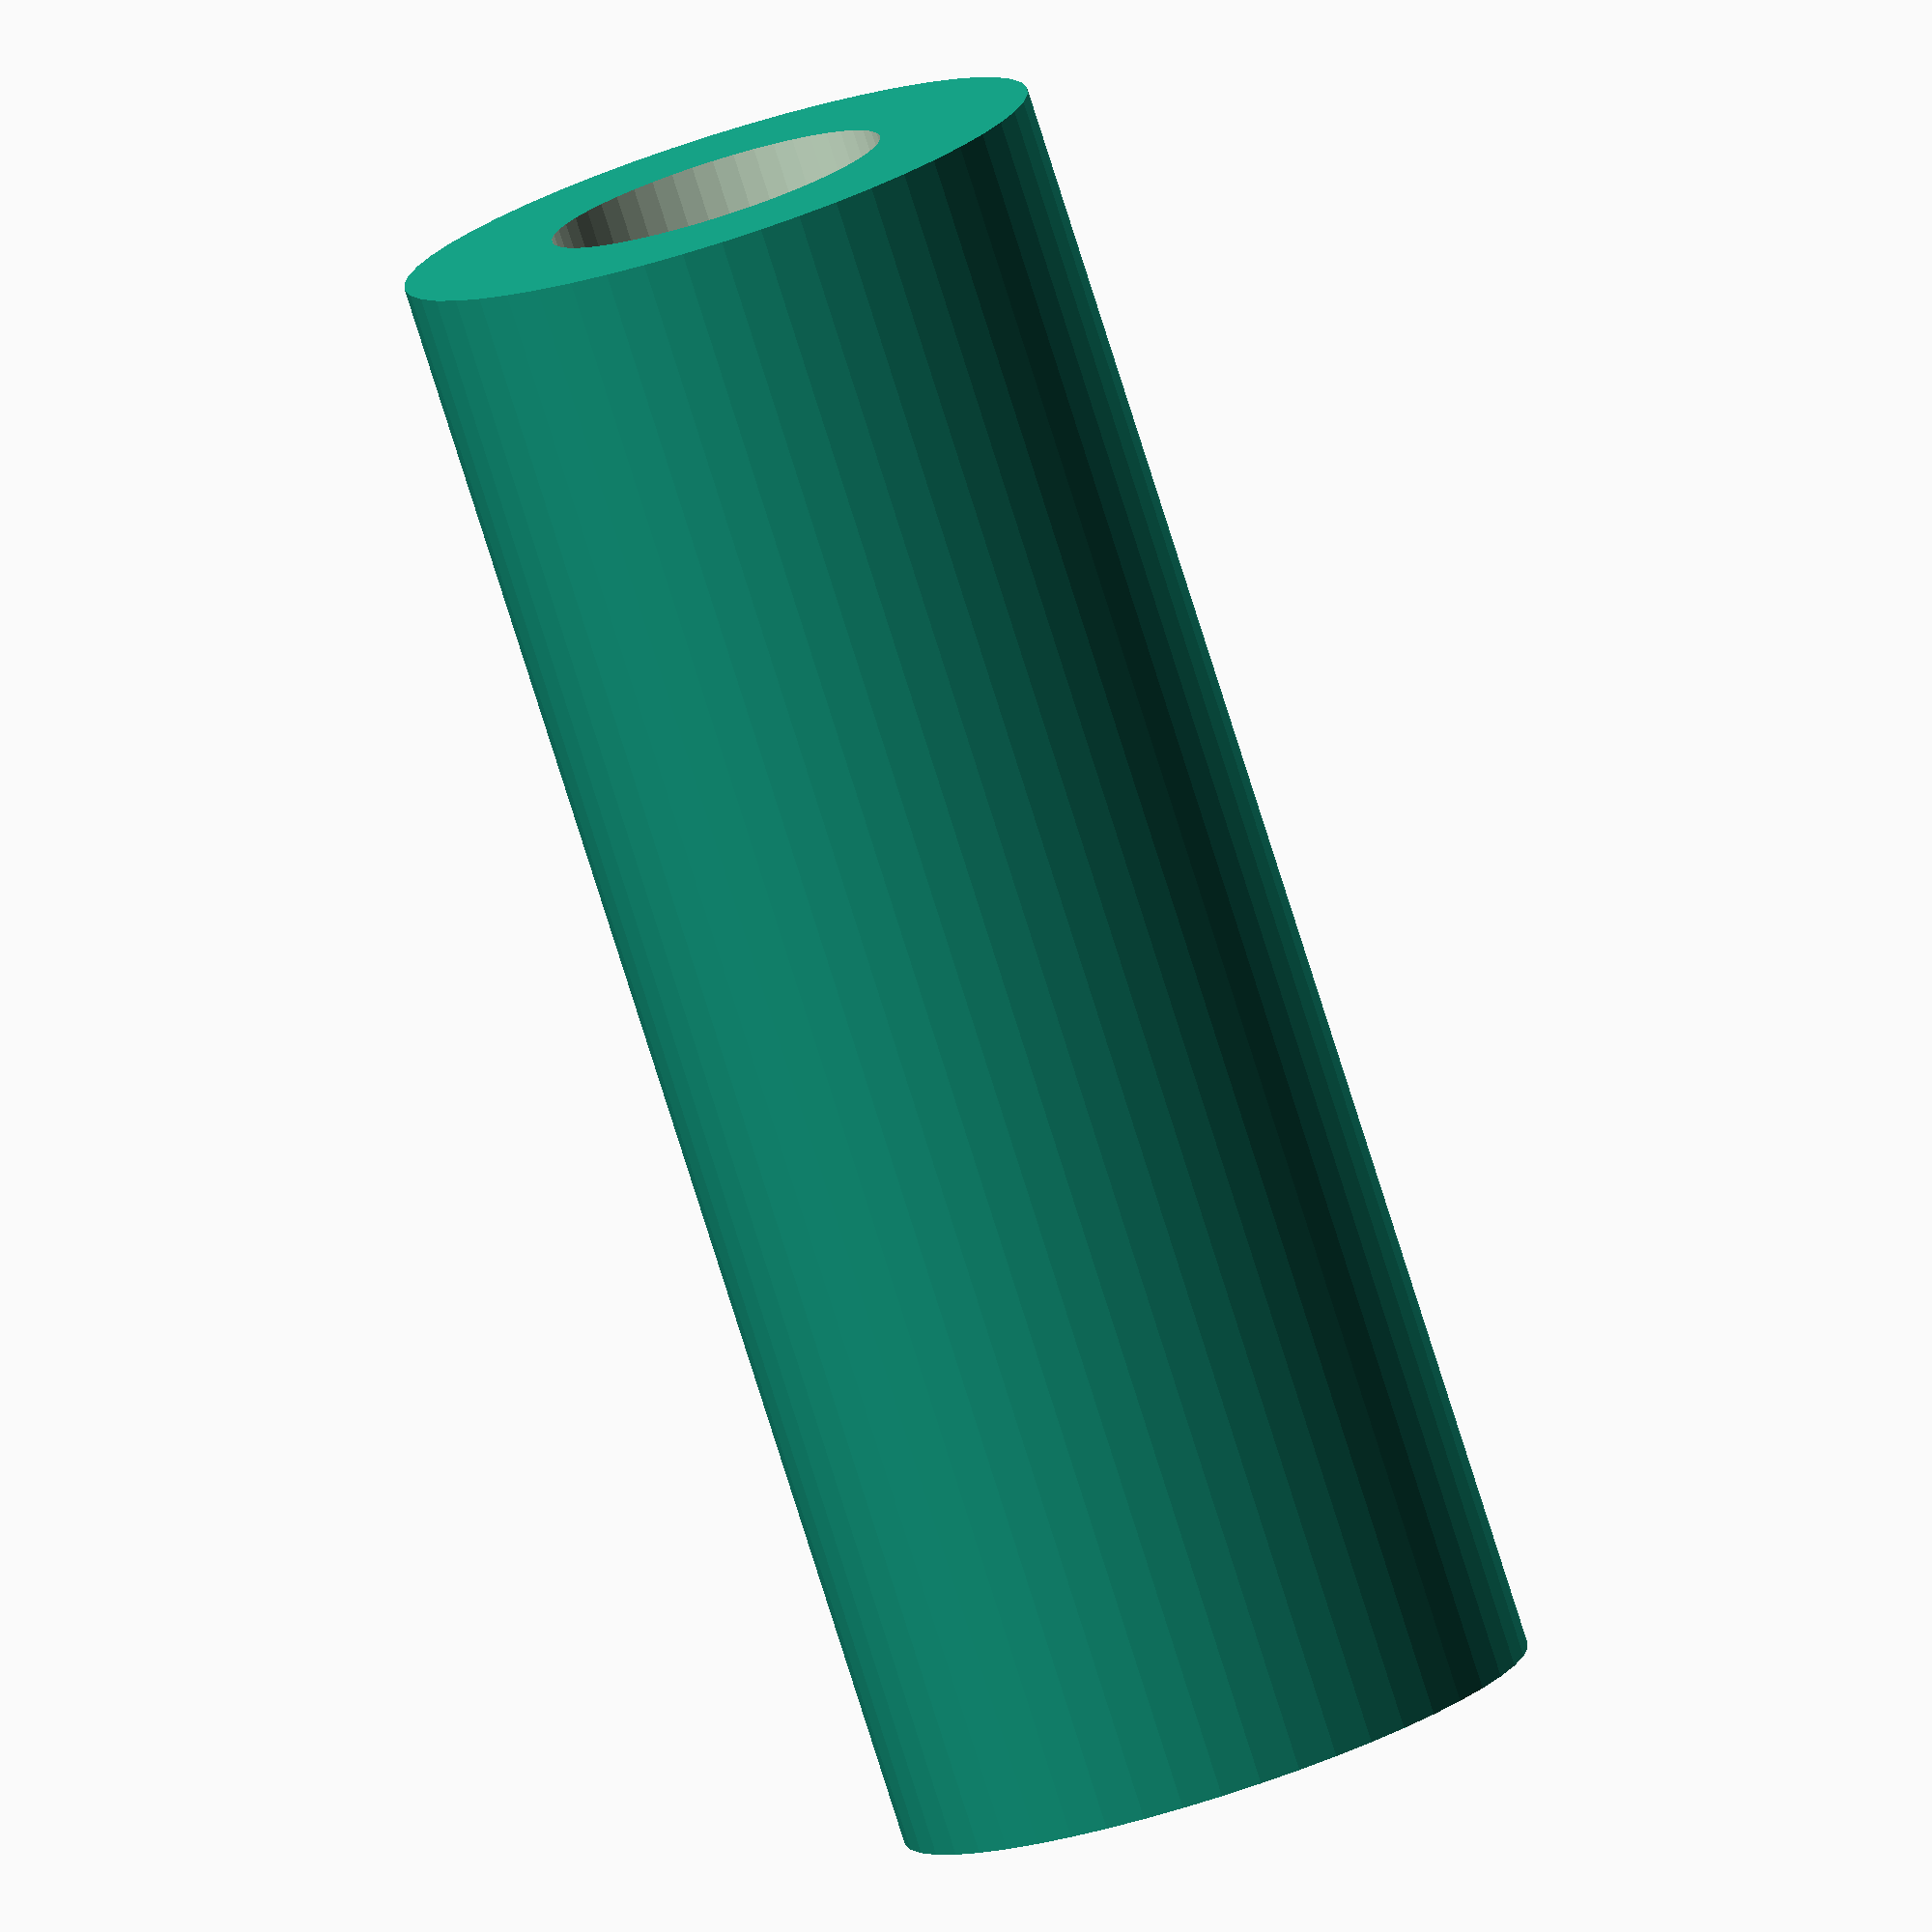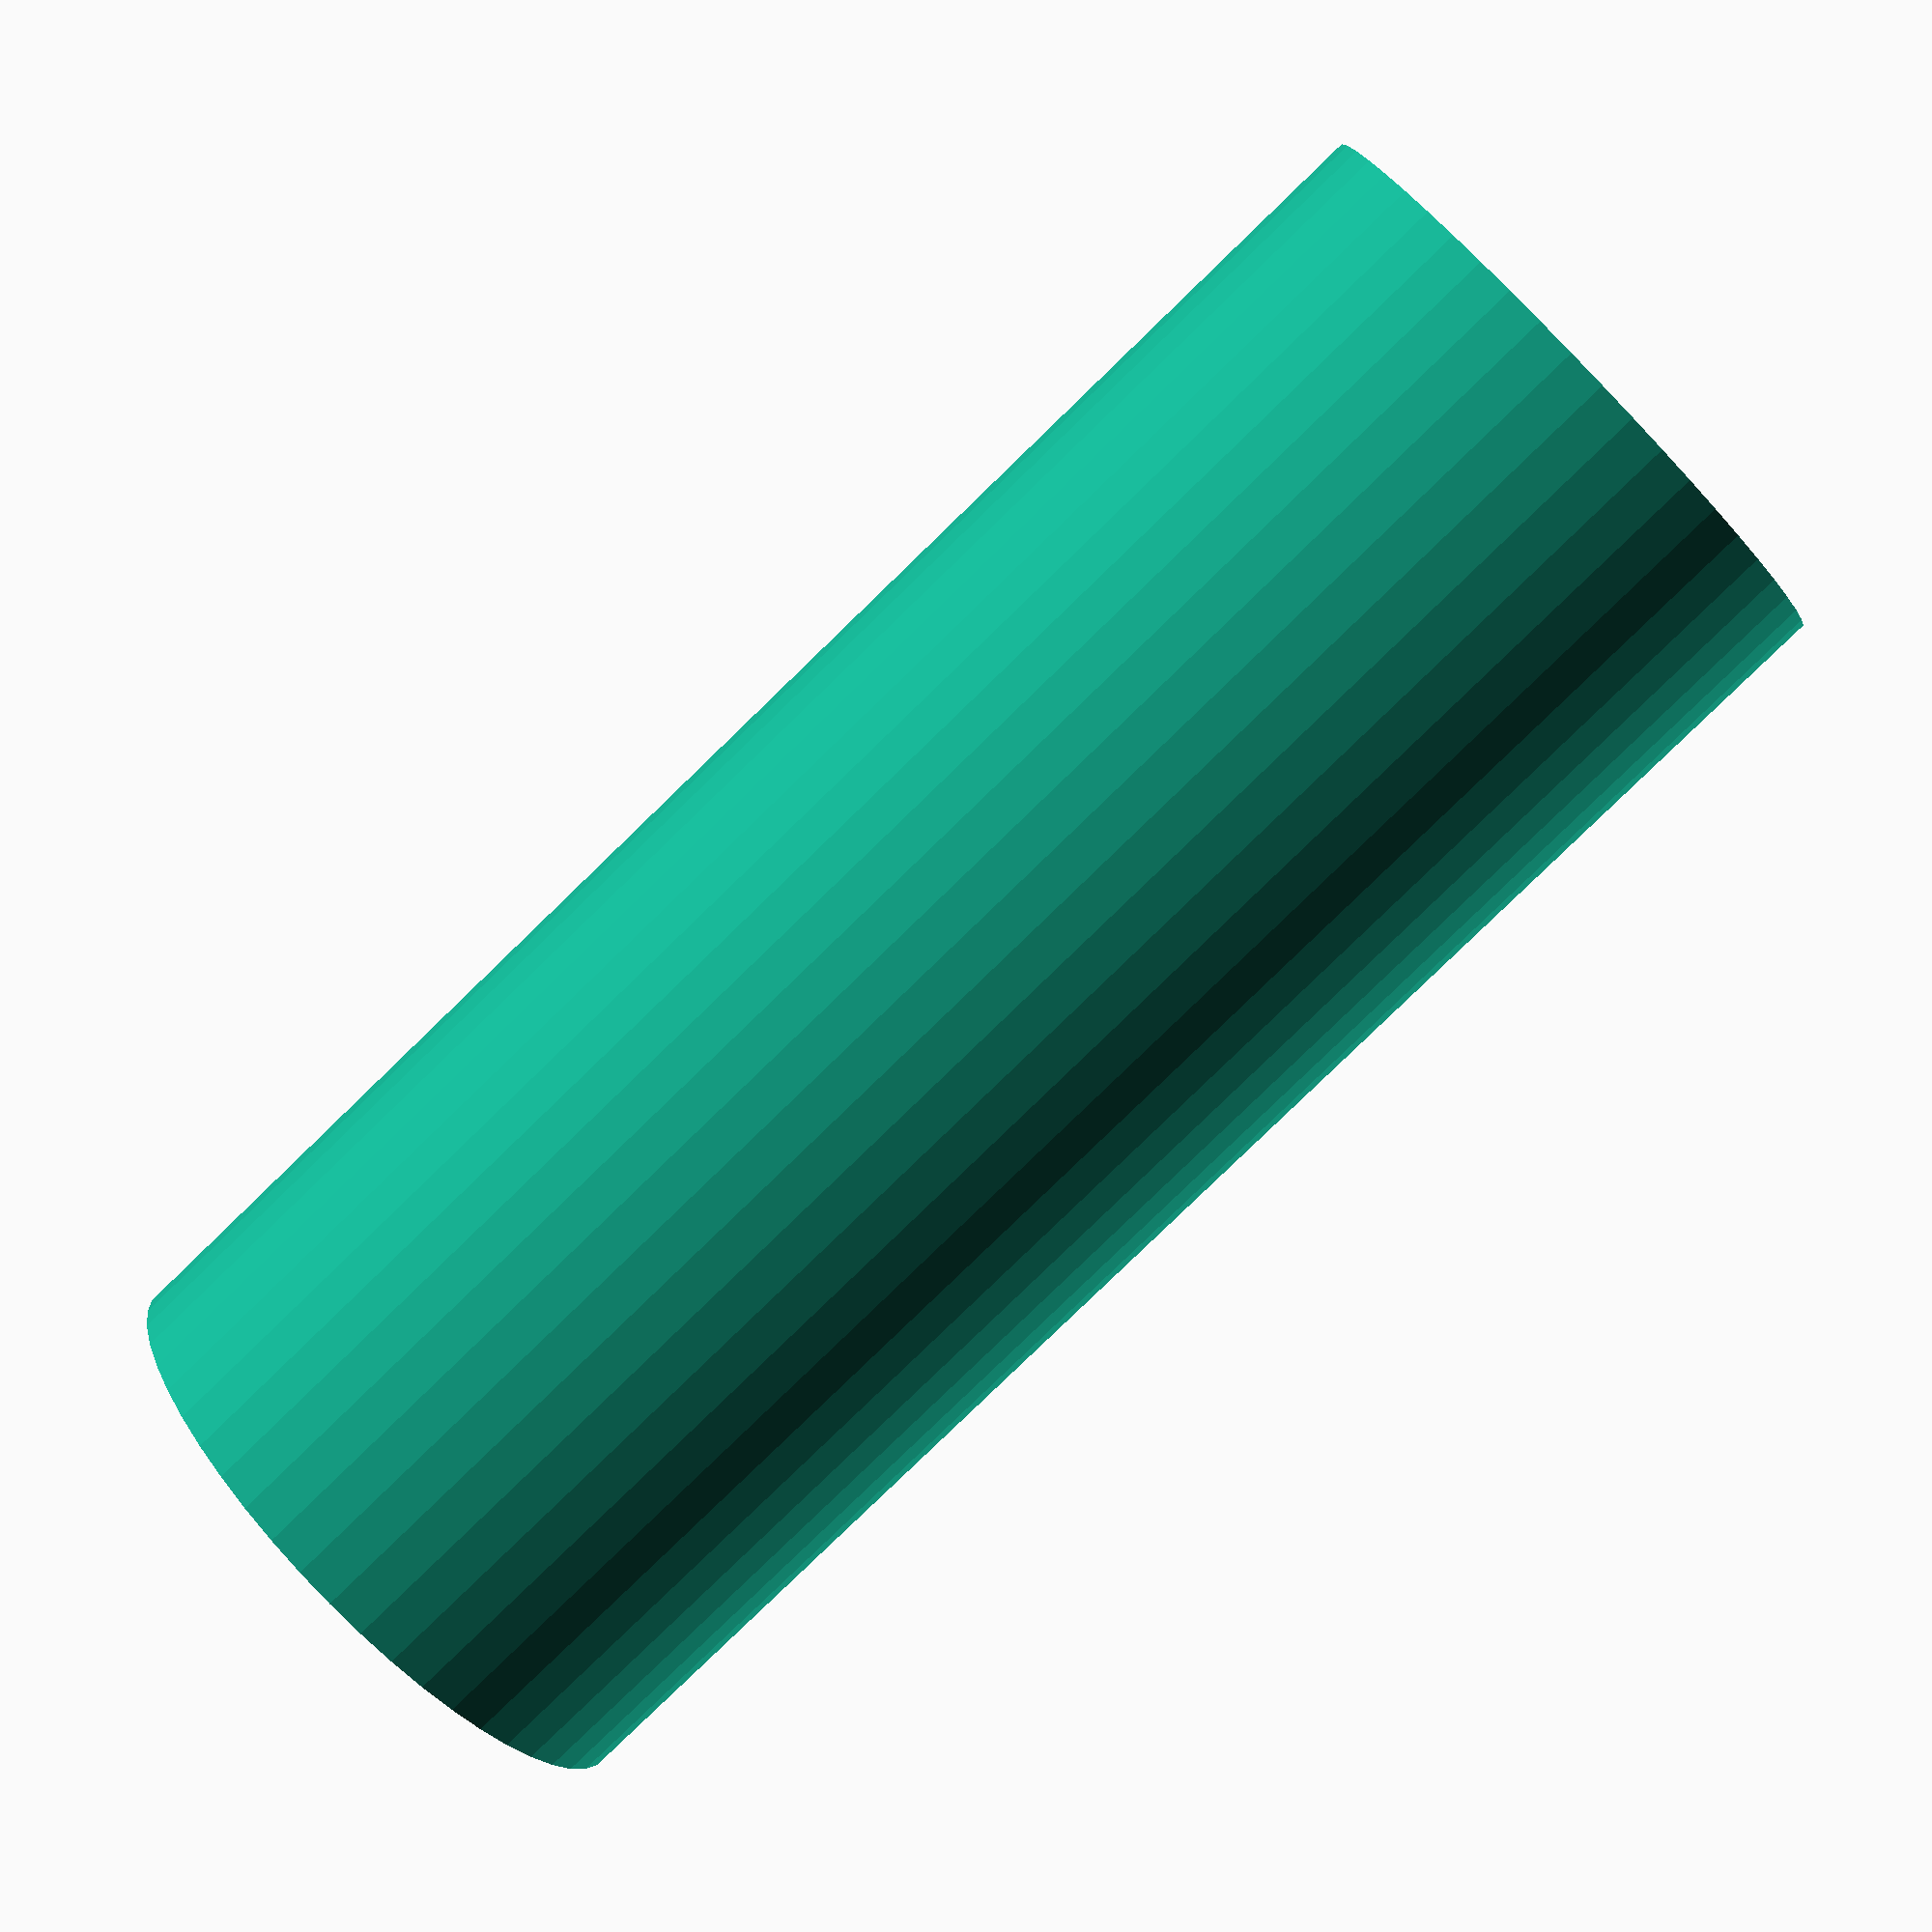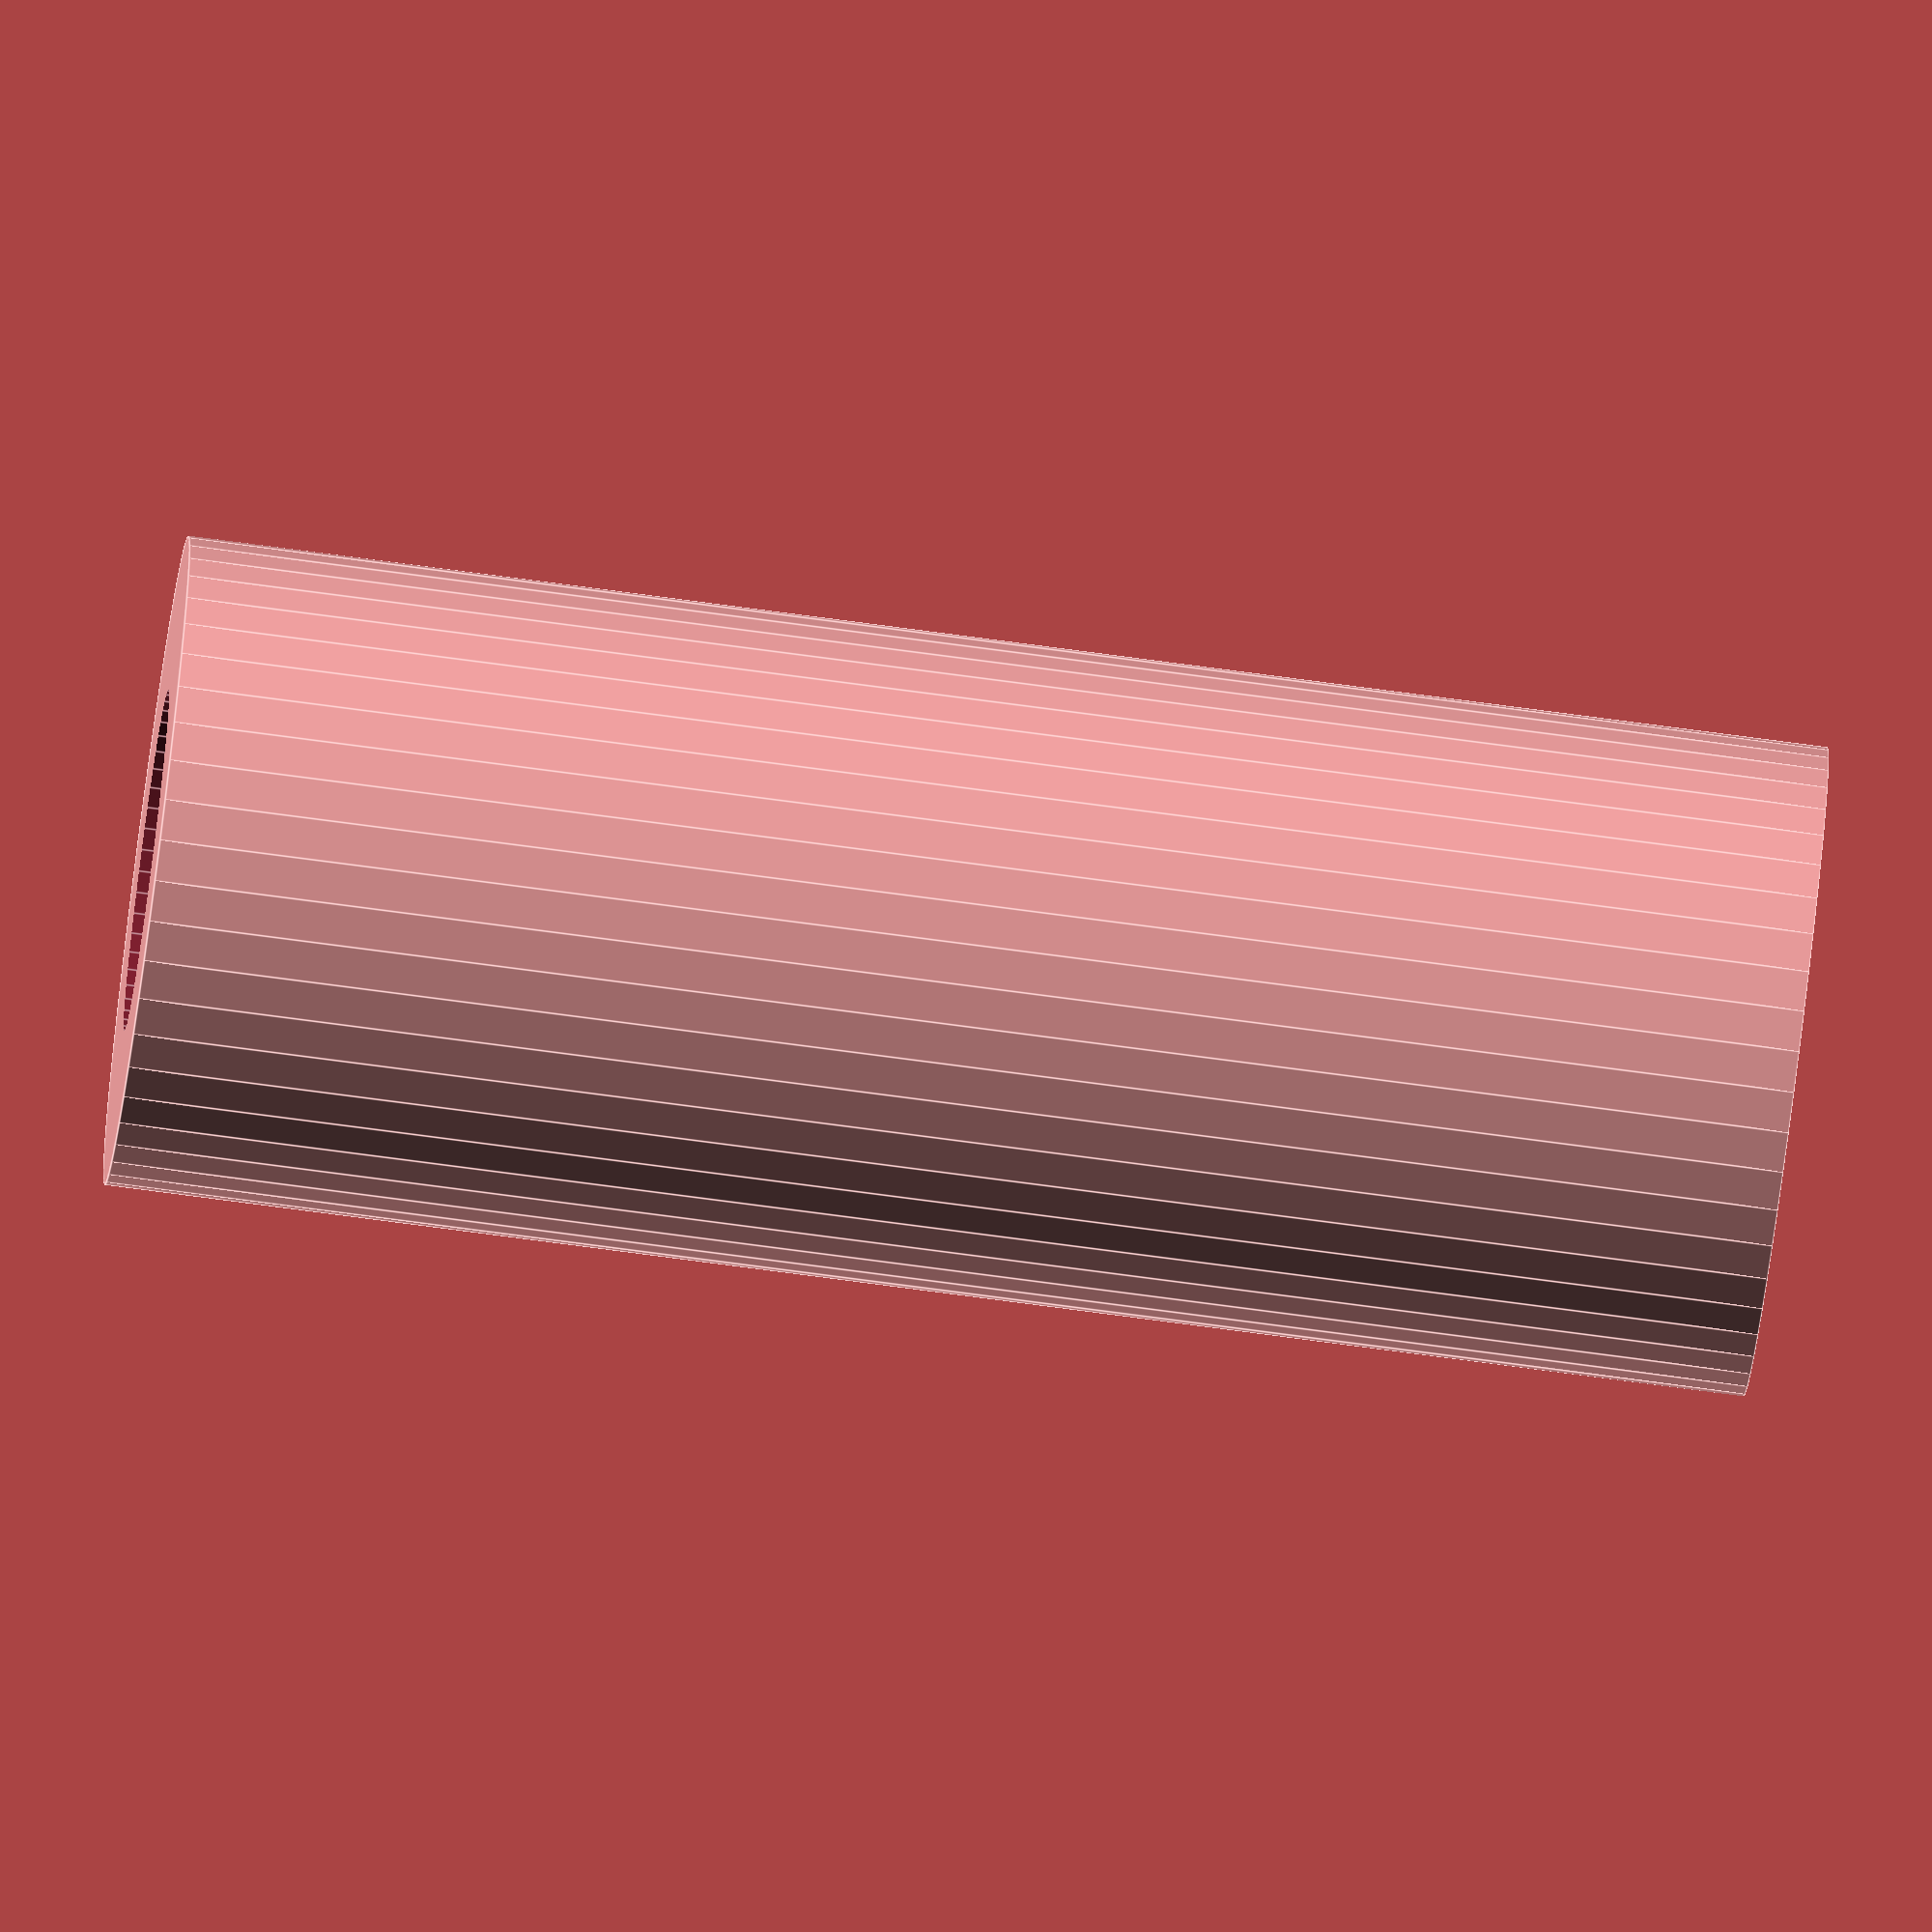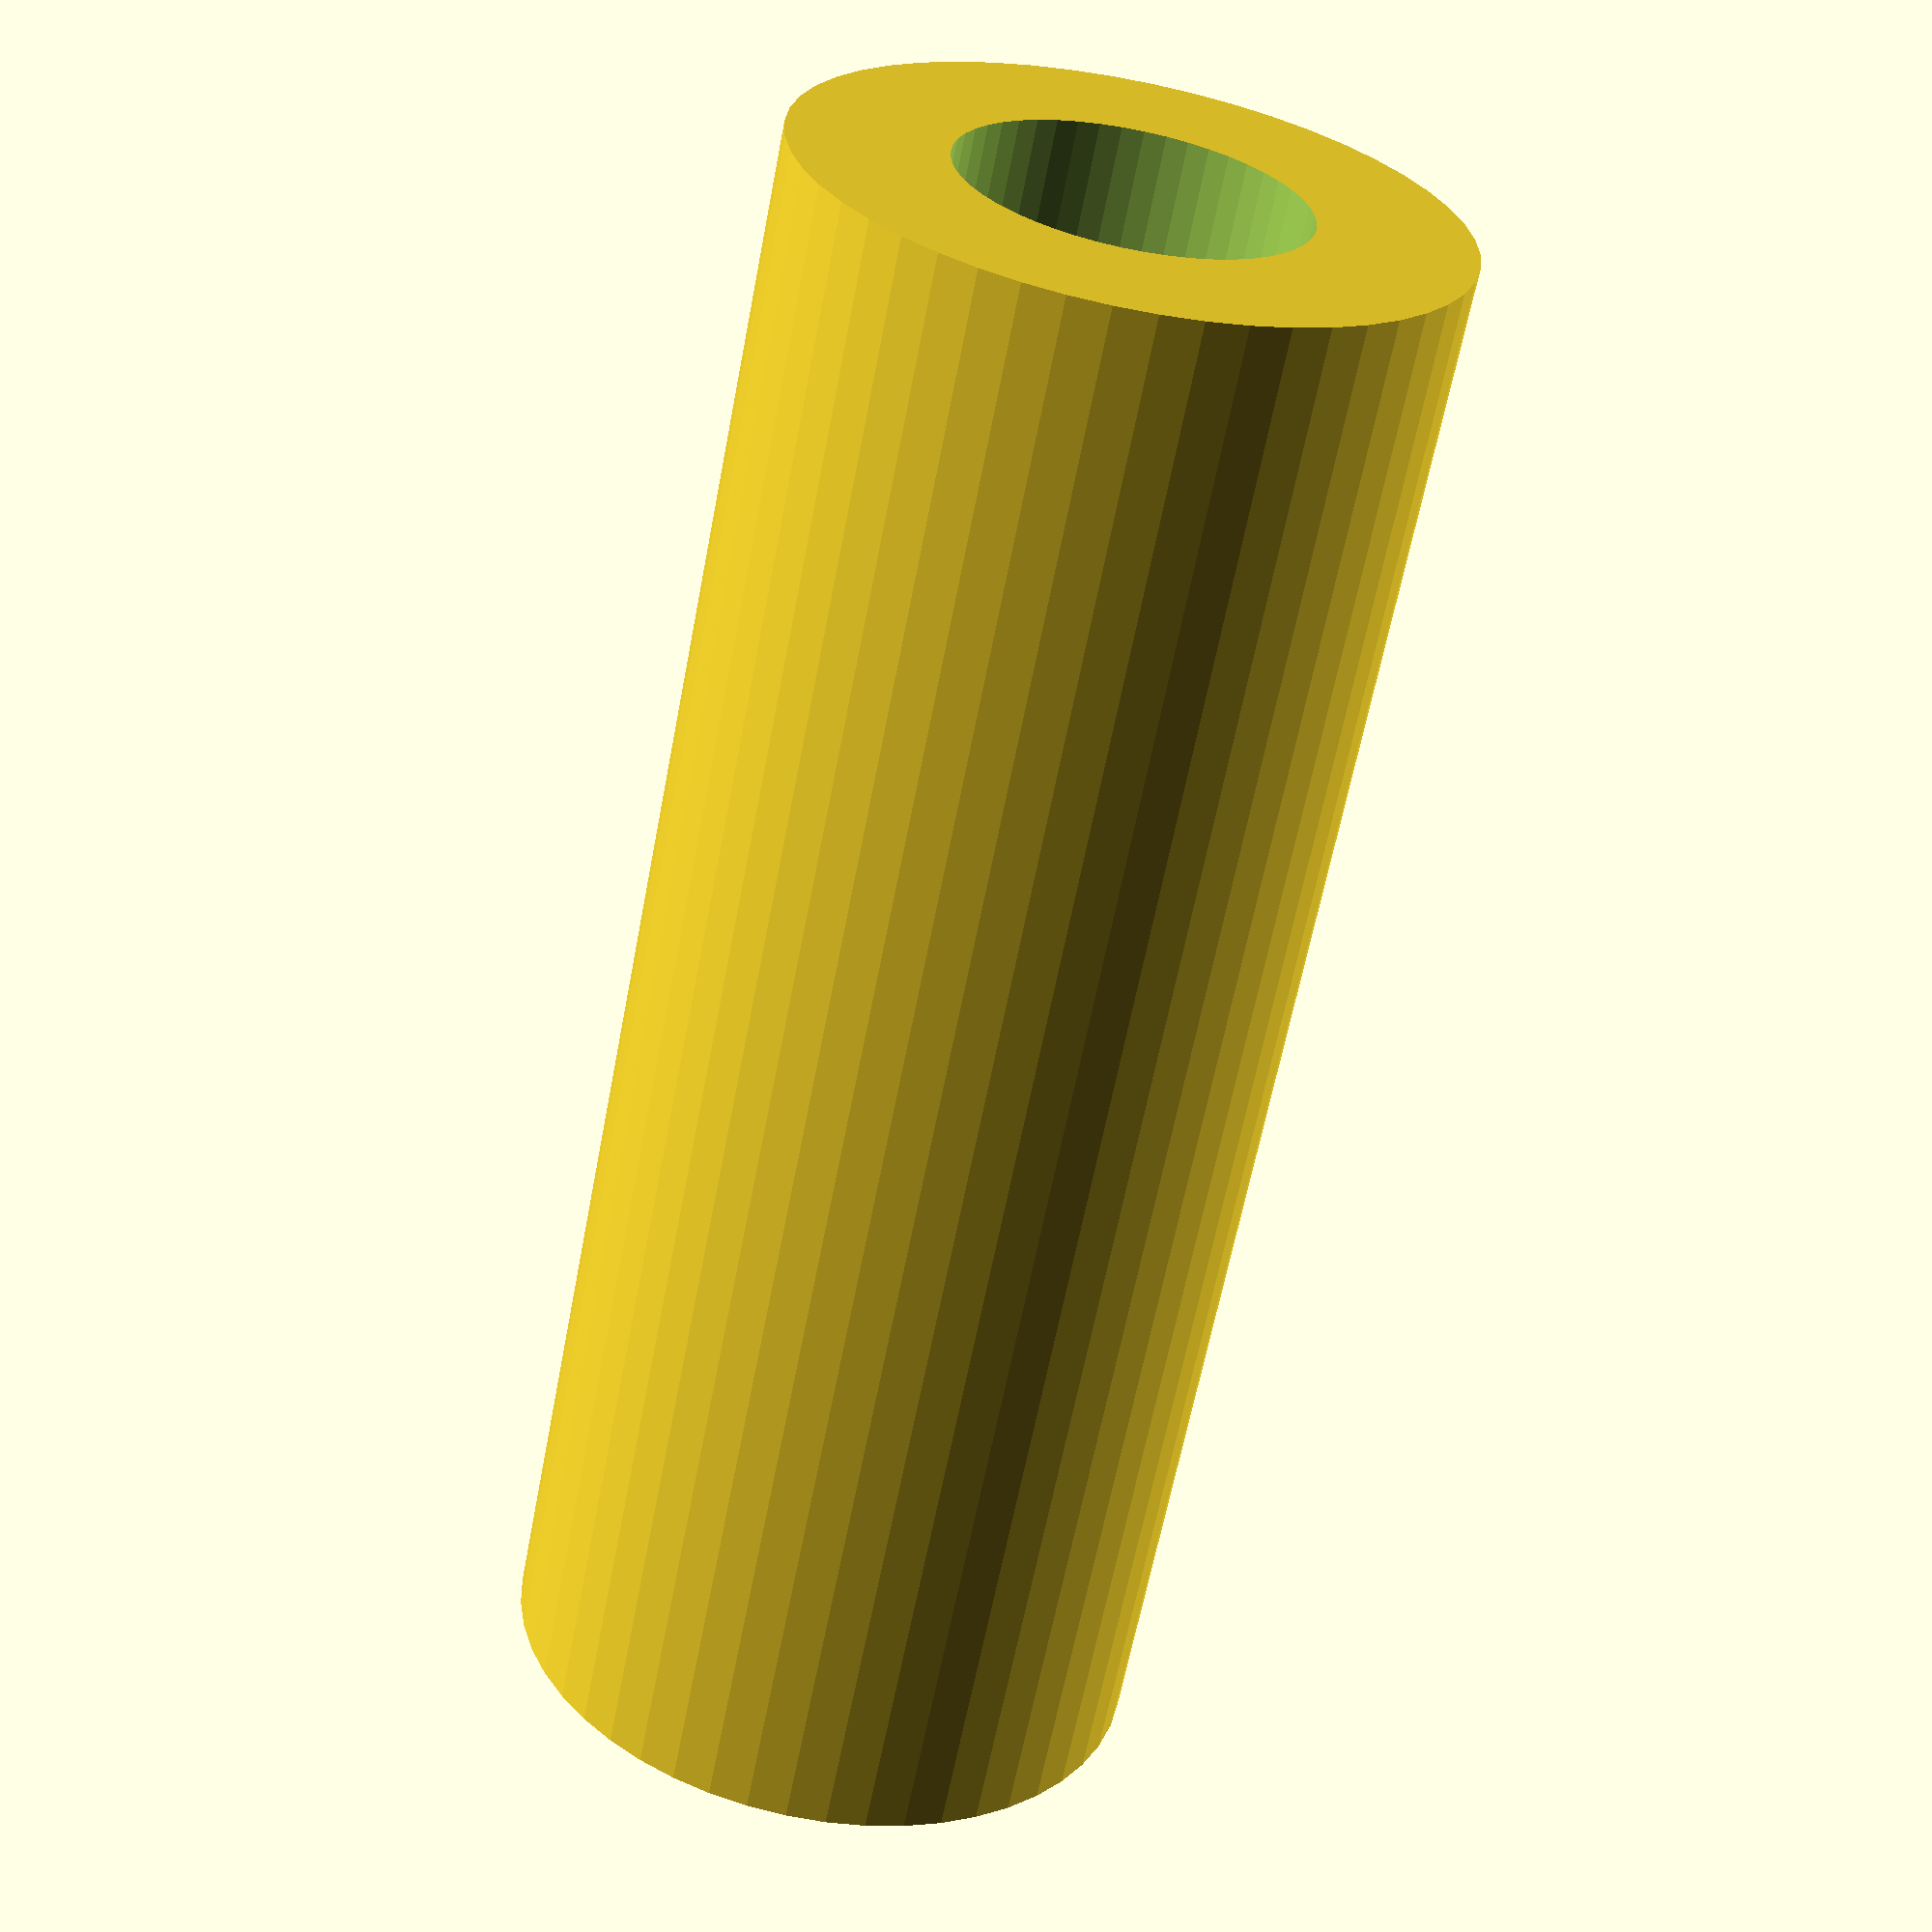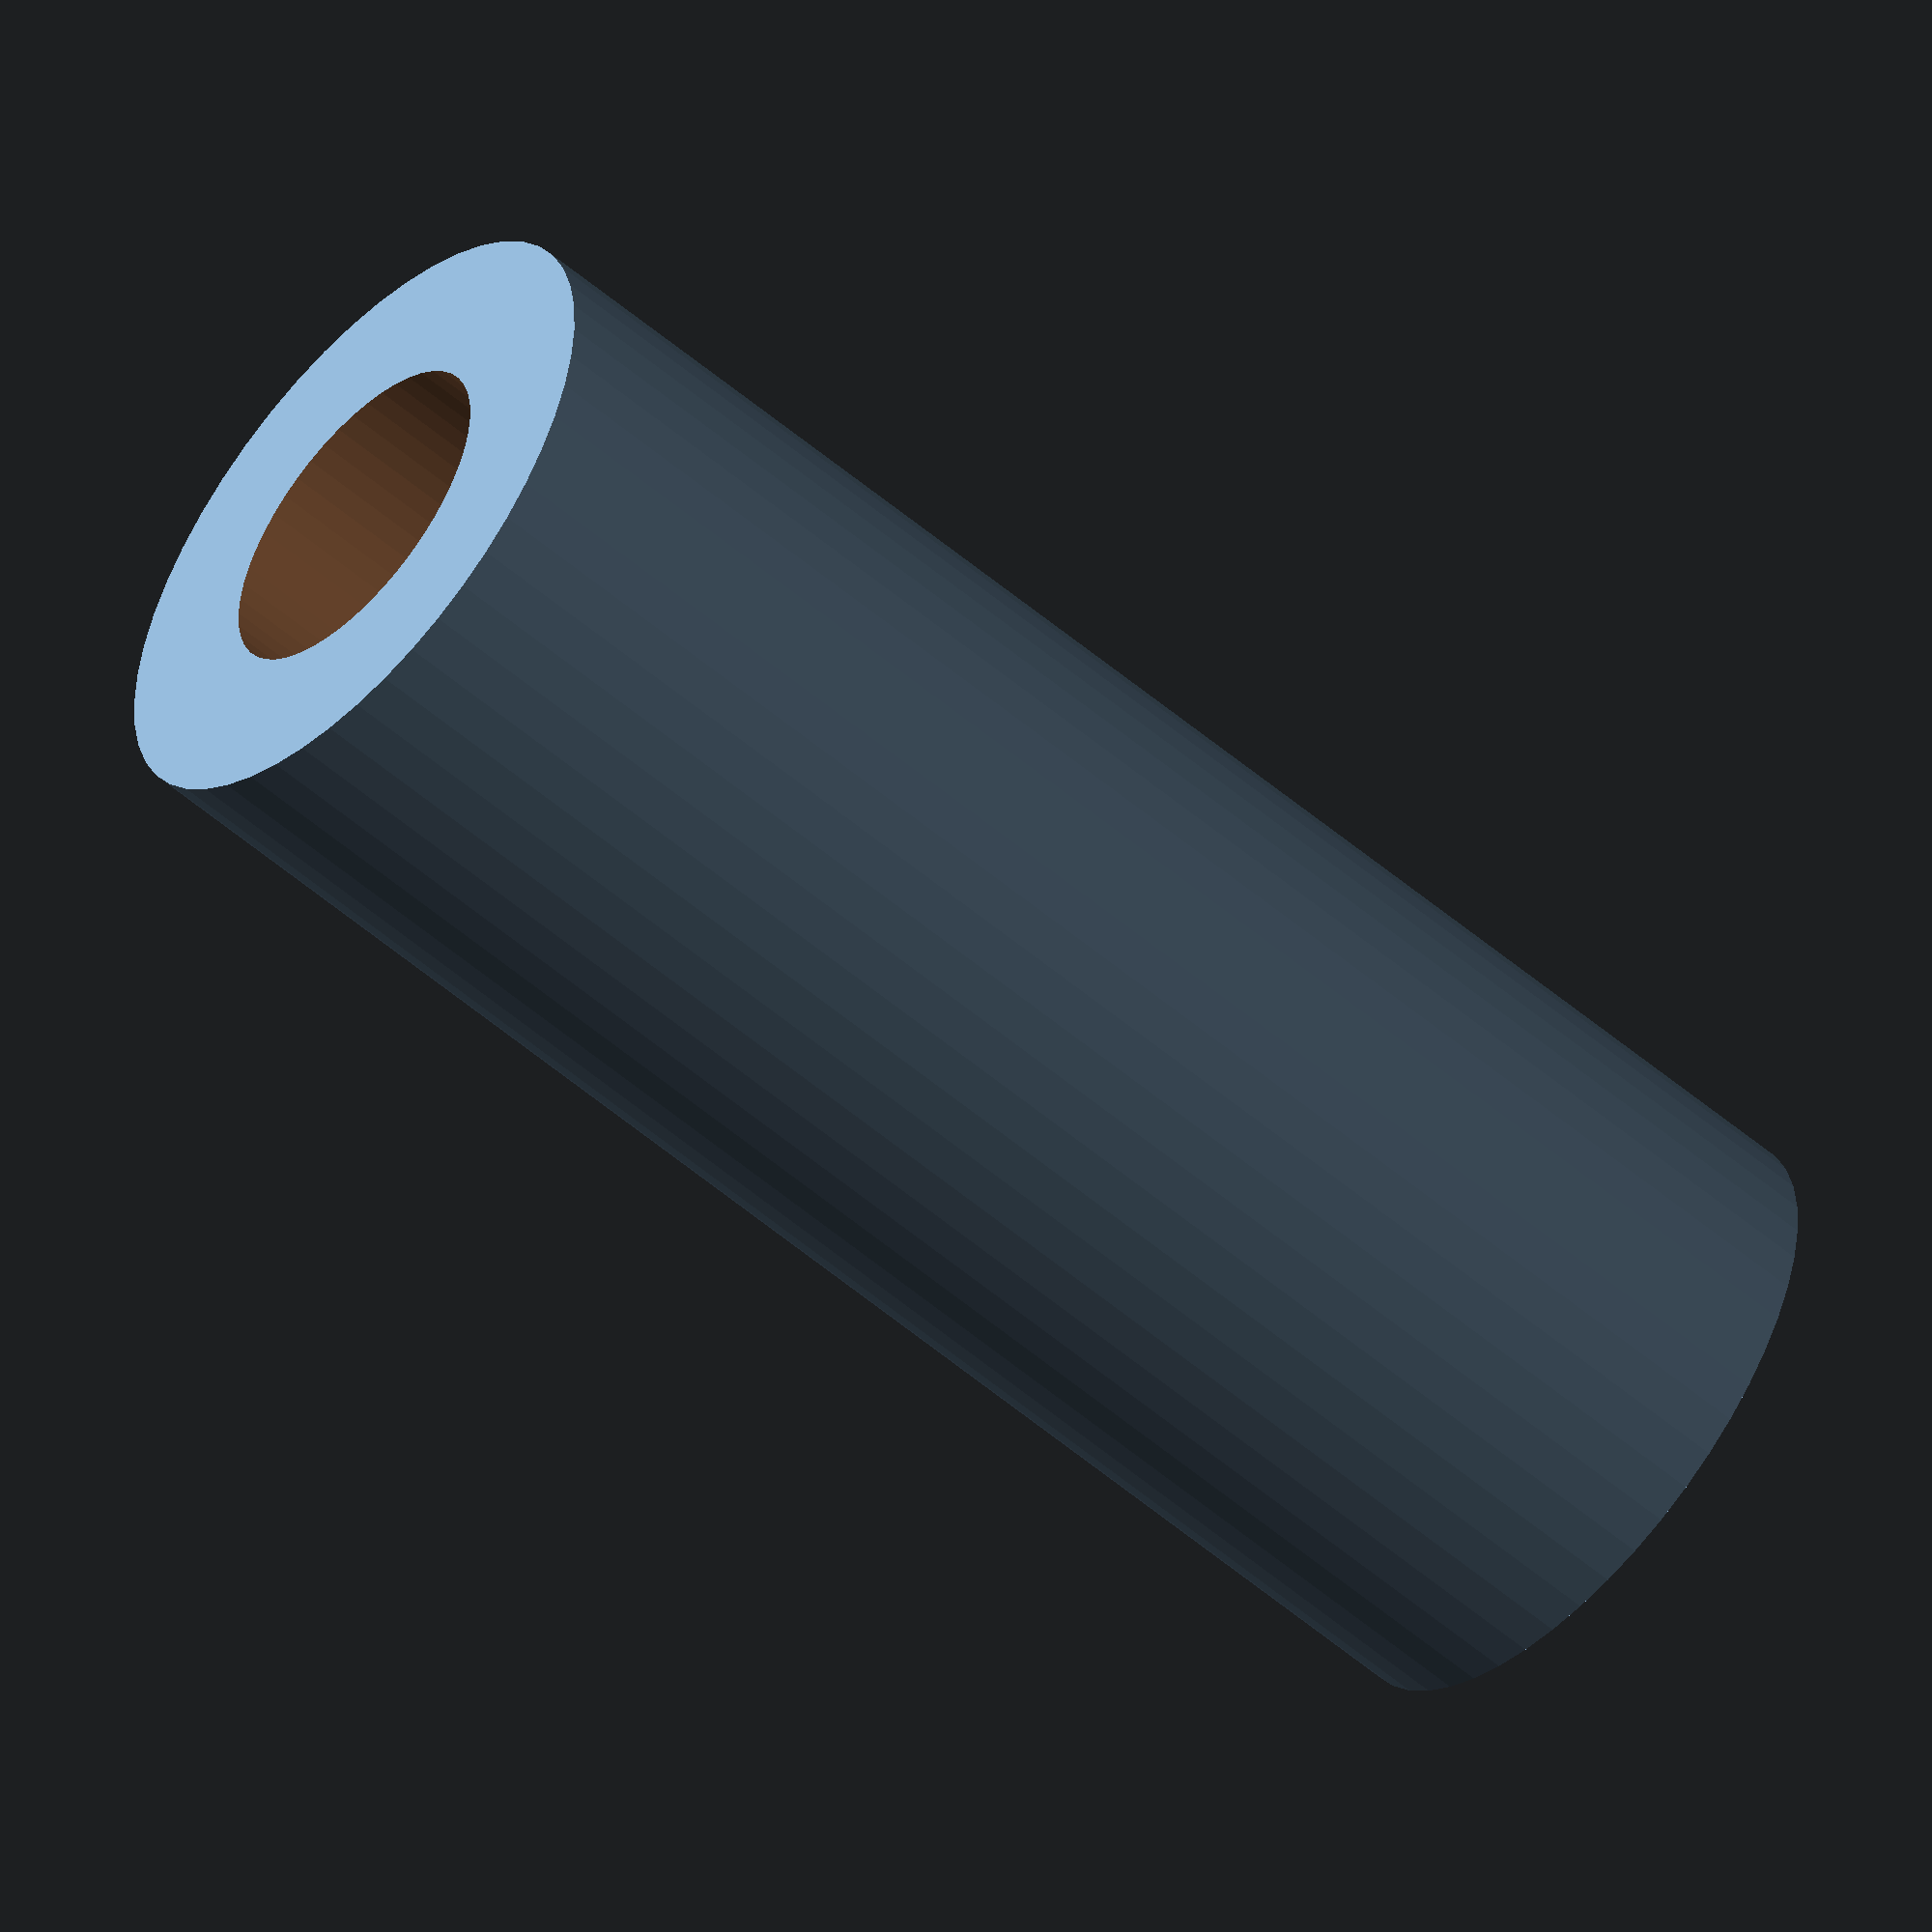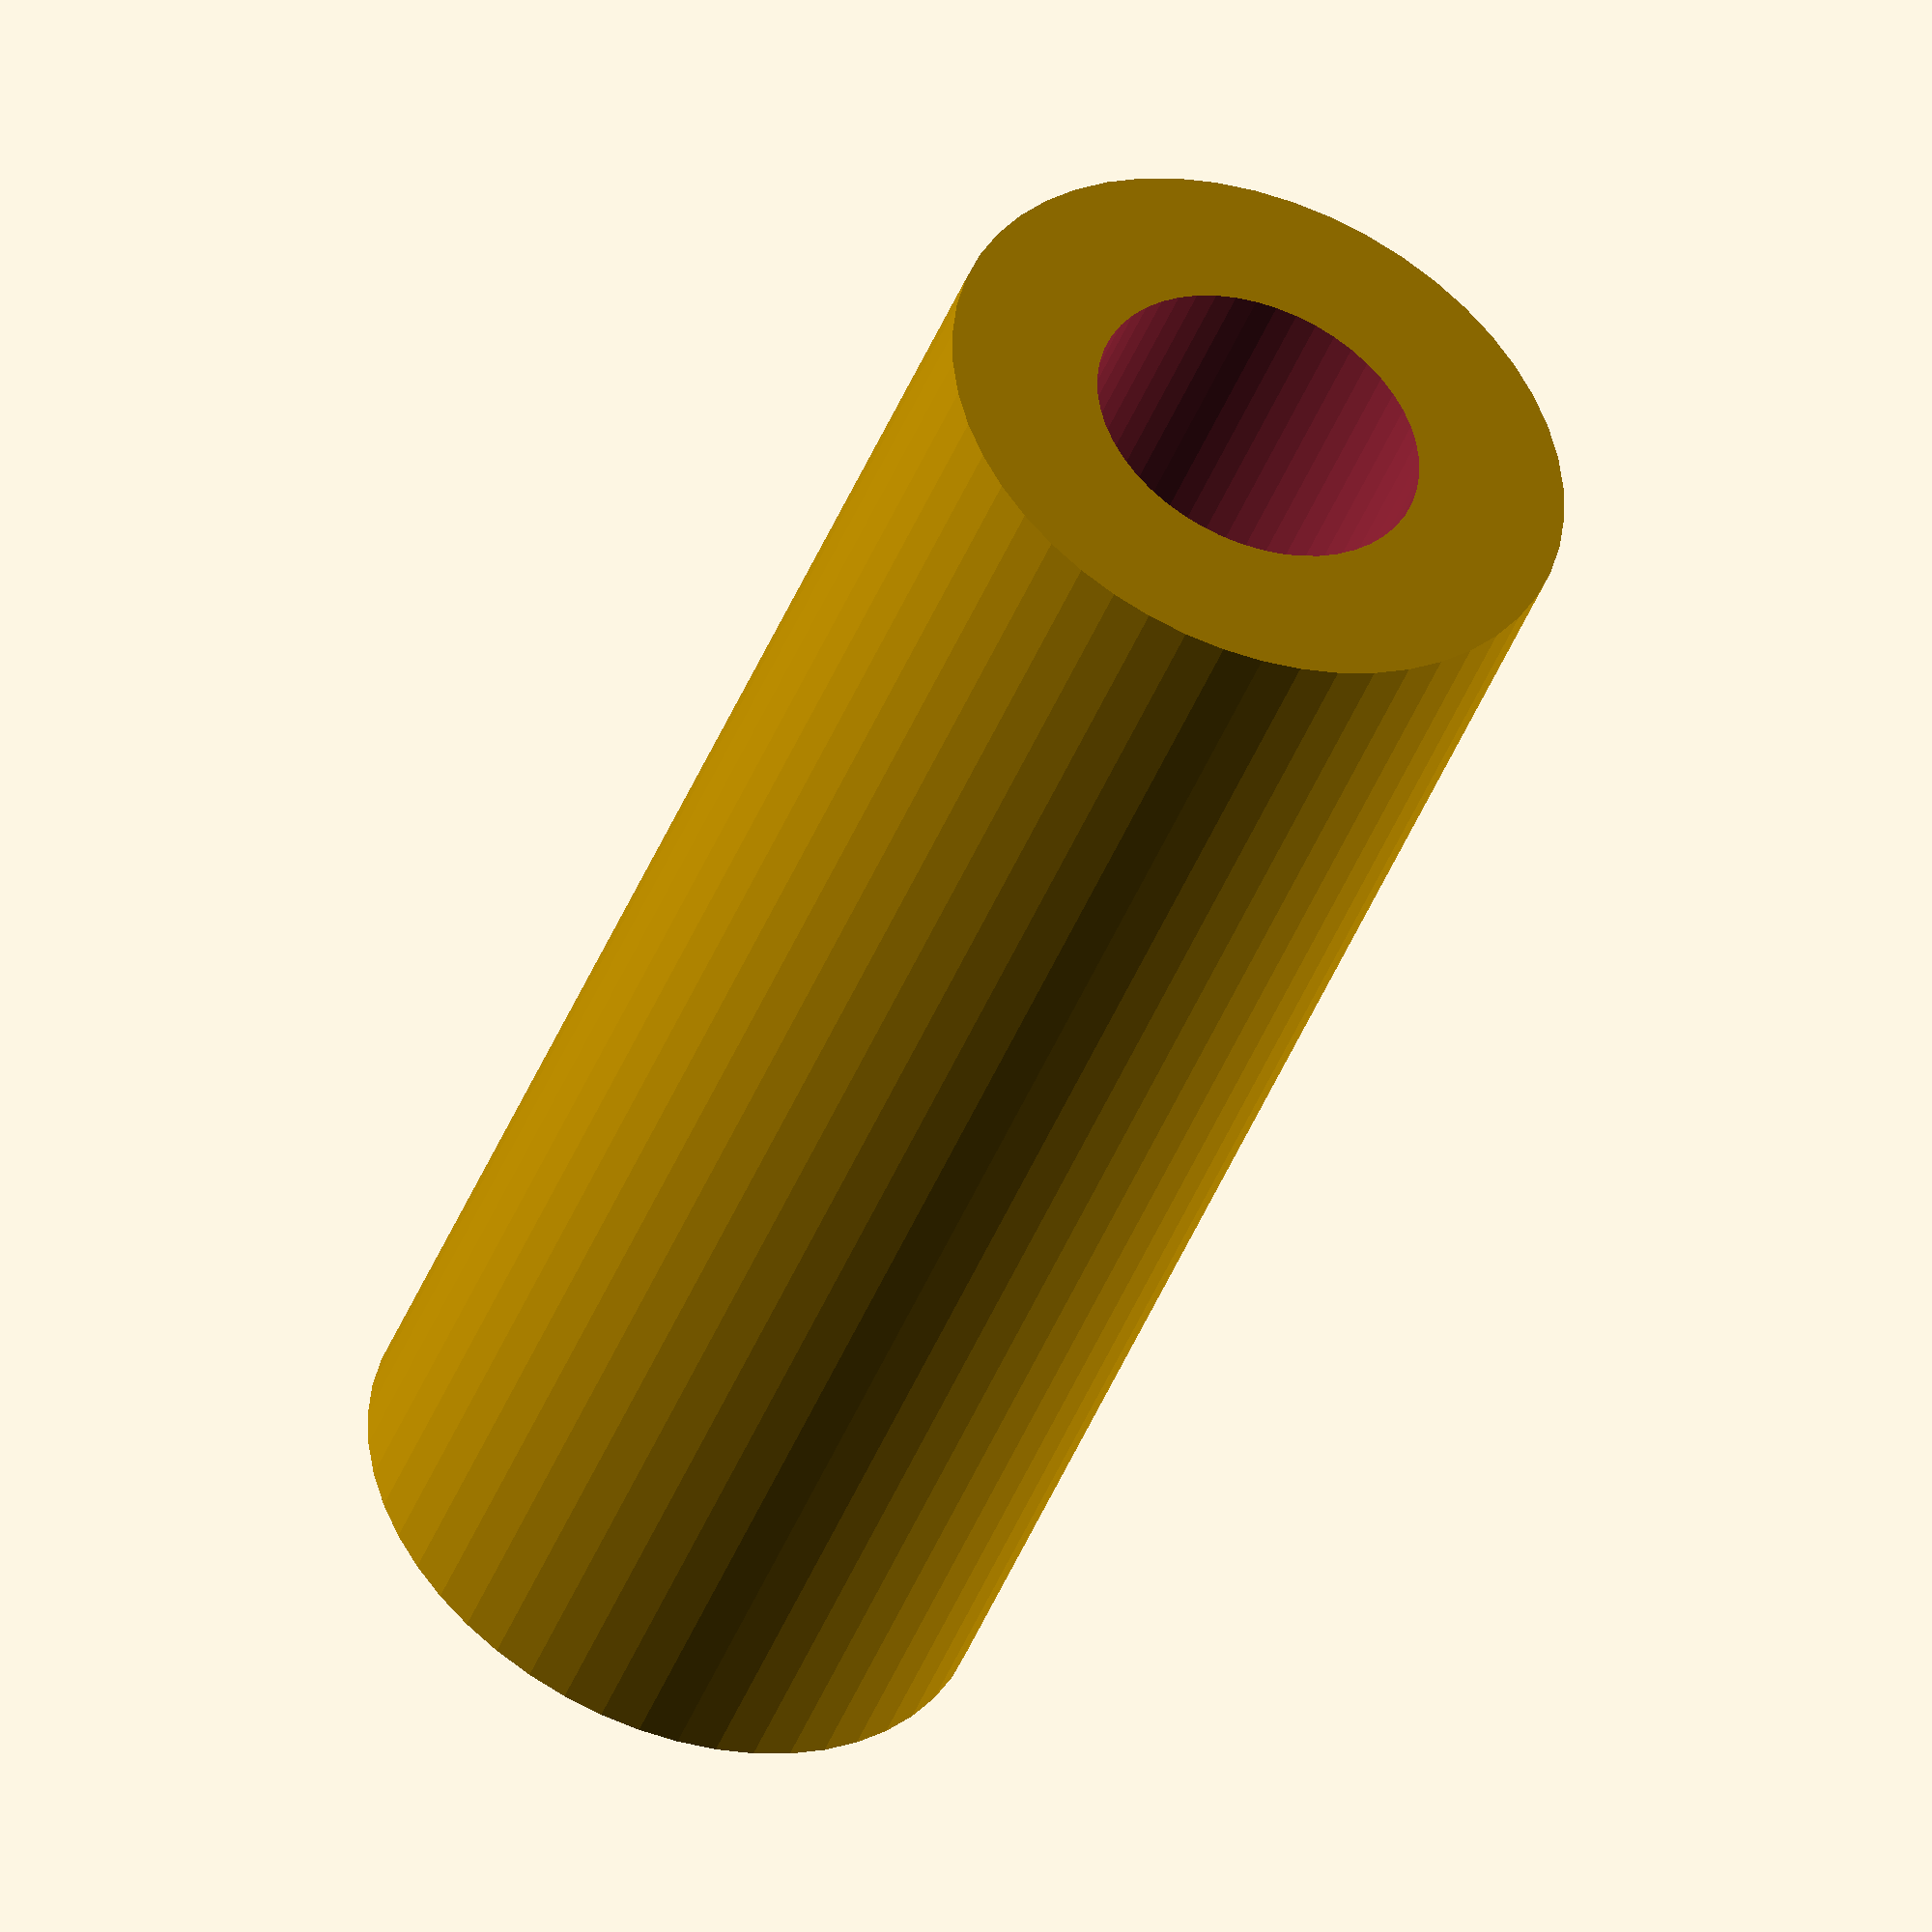
<openscad>
$fn = 50;


difference() {
	union() {
		translate(v = [0, 0, -24.0000000000]) {
			cylinder(h = 48, r = 9.5000000000);
		}
	}
	union() {
		translate(v = [0, 0, -100.0000000000]) {
			cylinder(h = 200, r = 5.0000000000);
		}
	}
}
</openscad>
<views>
elev=80.3 azim=19.1 roll=197.6 proj=o view=solid
elev=81.4 azim=301.6 roll=314.1 proj=p view=wireframe
elev=75.1 azim=21.0 roll=82.4 proj=o view=edges
elev=62.0 azim=48.9 roll=169.2 proj=p view=wireframe
elev=234.1 azim=220.3 roll=312.3 proj=o view=solid
elev=224.3 azim=2.9 roll=200.7 proj=o view=solid
</views>
